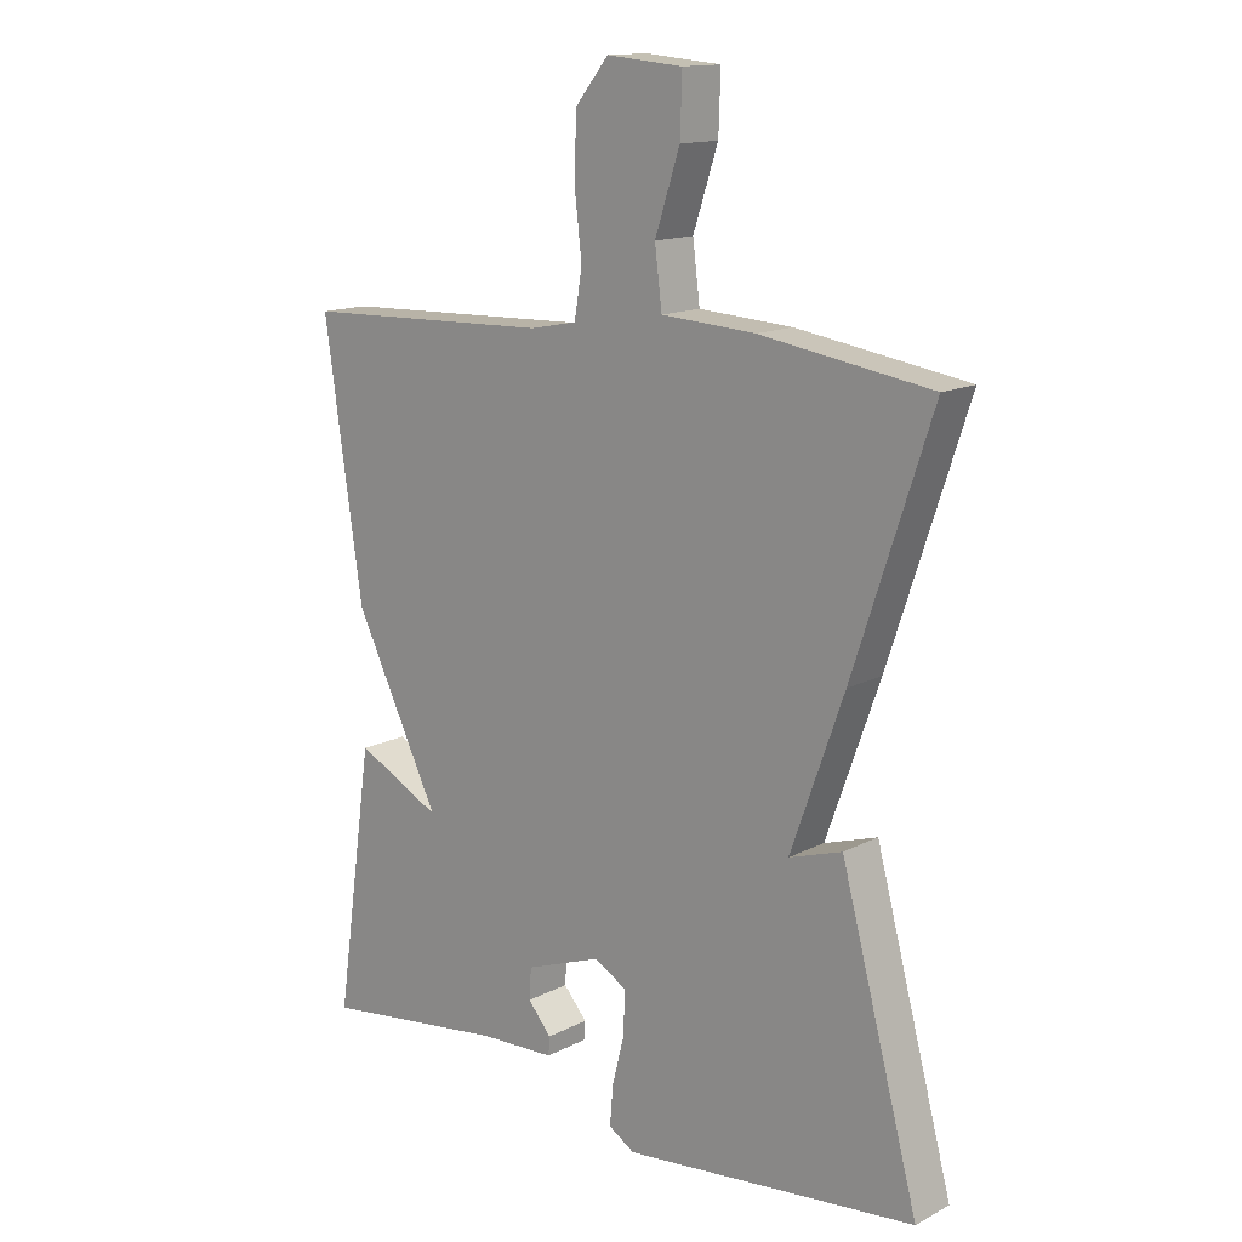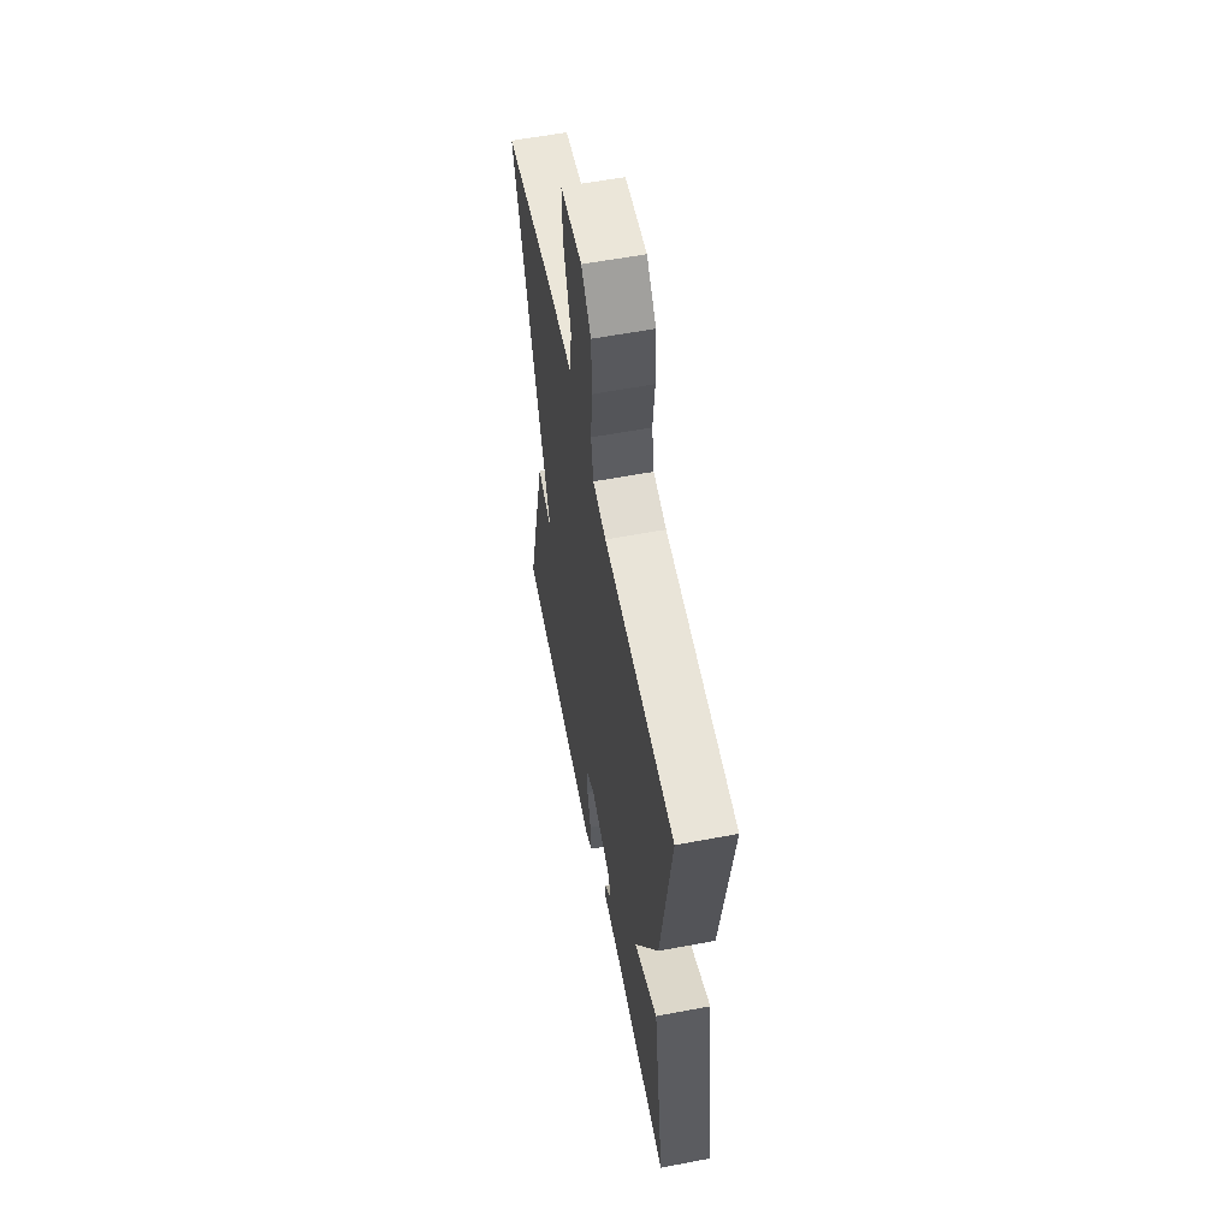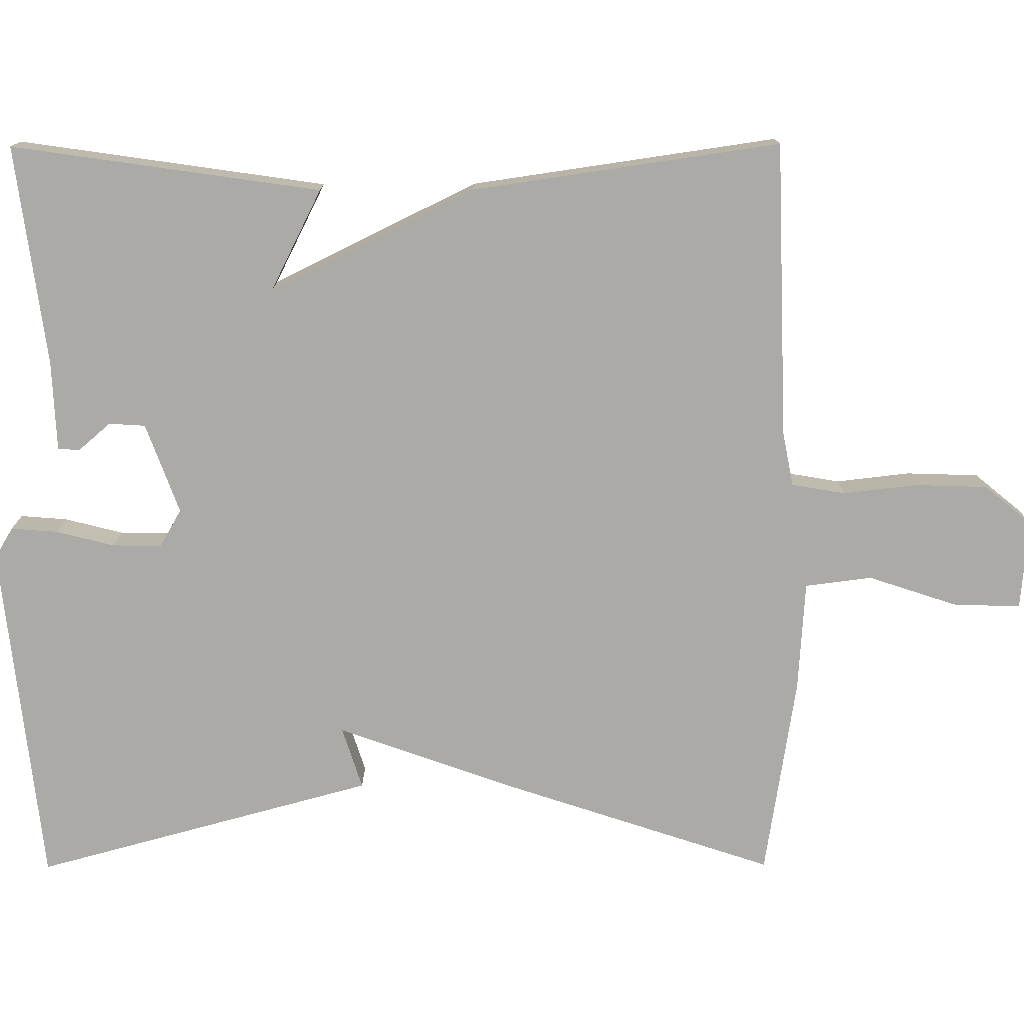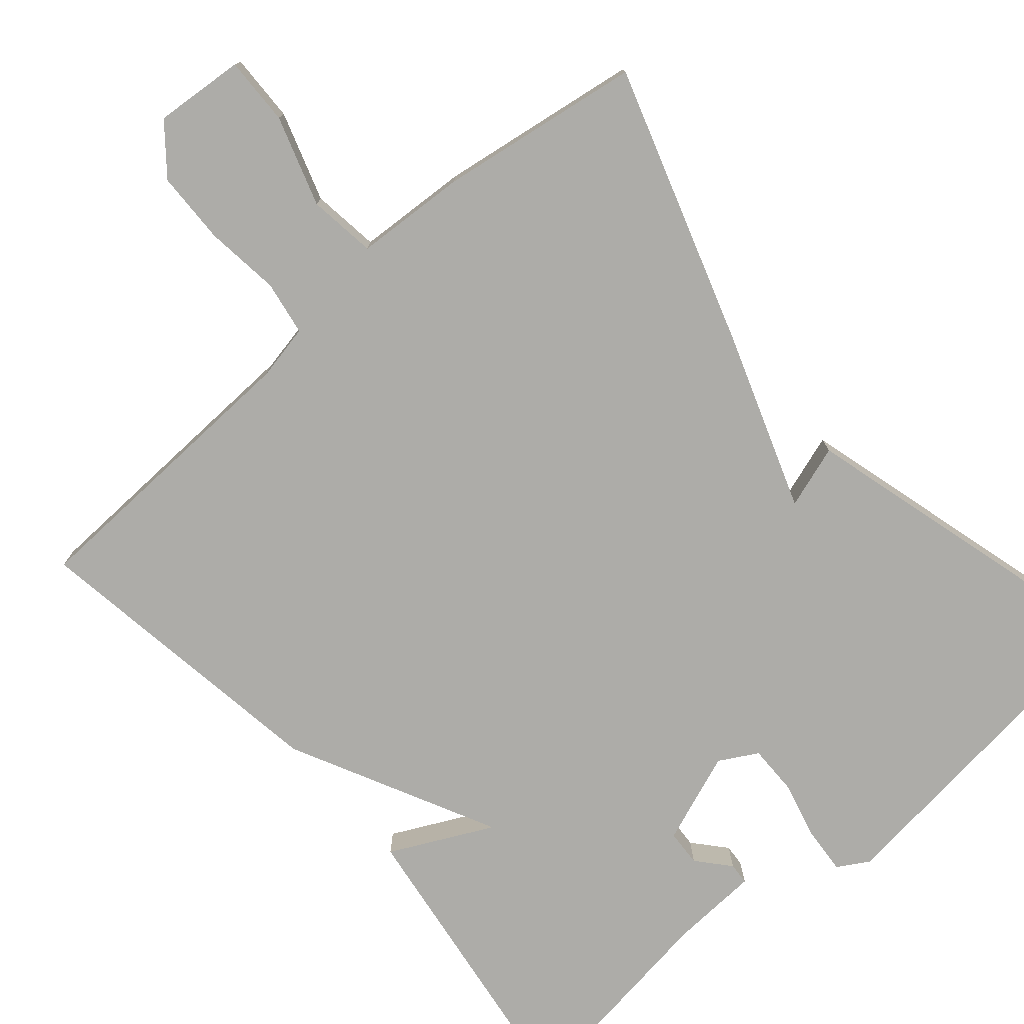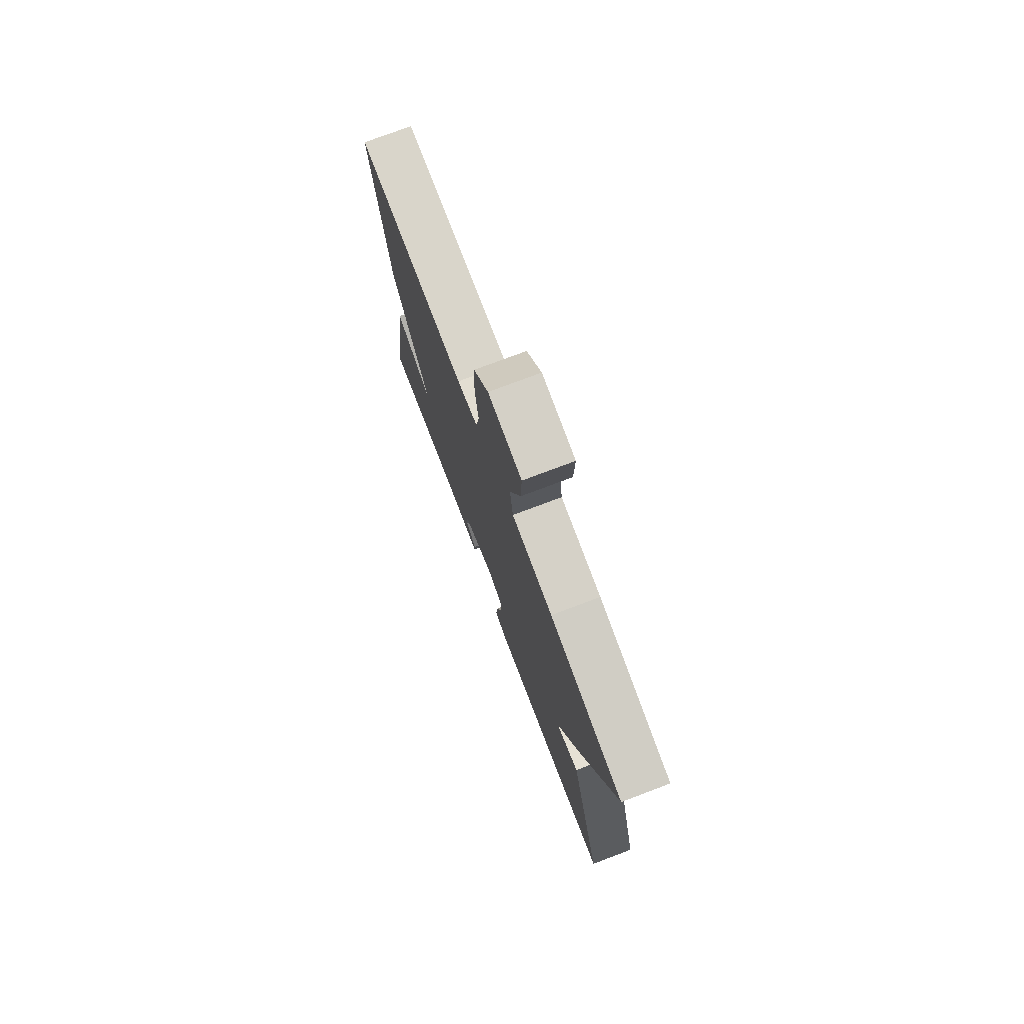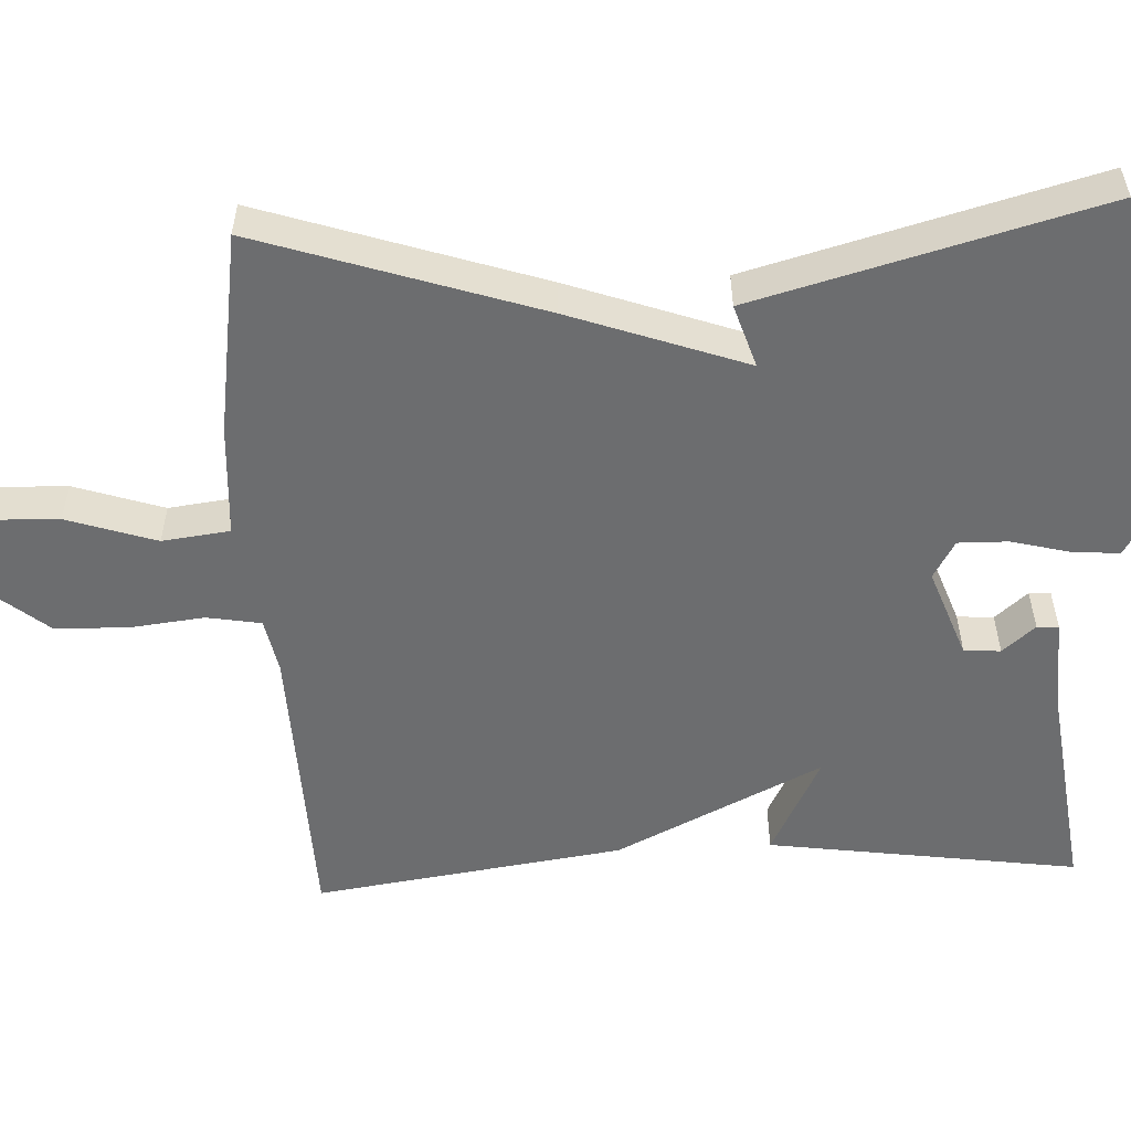
<metadata>
{"format":"obj","ext":"obj","renderer":"f3d","projection":"perspective","resolution":1024,"background":"white","views":[{"elev":14.3,"azim":41.7,"up":"+Z"},{"elev":58.6,"azim":-101.1,"up":"+Z"},{"elev":-76.1,"azim":-89.8,"up":"+Y"},{"elev":-76.7,"azim":41.1,"up":"+Y"},{"elev":76.2,"azim":69.3,"up":"+Z"},{"elev":-53.9,"azim":92.7,"up":"+Y"}]}
</metadata>
<code>
v 0.5 0.07 -0.5
v 0.052 0.07 -0.549
v 0.012 0.07 -0.525
v 0.017 0.07 -0.464
v 0.036 0.07 -0.389
v 0.037 0.07 -0.325
v -0.012 0.07 -0.297
v -0.129 0.07 -0.34
v -0.132 0.07 -0.387
v -0.096 0.07 -0.429
v -0.098 0.07 -0.457
v -0.214 0.07 -0.462
v -0.5 0.07 -0.5
v -0.442 0.07 -0.099
v -0.311 0.07 -0.165
v -0.442 0.07 0.101
v -0.5 0.07 0.5
v -0.116 0.07 0.513
v -0.045 0.07 0.527
v -0.033 0.07 0.597
v -0.044 0.07 0.693
v -0.041 0.07 0.787
v 0.01 0.07 0.849
v 0.126 0.07 0.839
v 0.123 0.07 0.751
v 0.085 0.07 0.636
v 0.096 0.07 0.549
v 0.24 0.07 0.54
v 0.5 0.07 0.5
v 0.381 0.07 0.141
v 0.3 0.07 -0.085
v 0.381 0.07 -0.059
v 0.5 0 -0.5
v 0.052 0 -0.549
v 0.012 0 -0.525
v 0.017 0 -0.464
v 0.036 0 -0.389
v 0.037 0 -0.325
v -0.012 0 -0.297
v -0.129 0 -0.34
v -0.132 0 -0.387
v -0.096 0 -0.429
v -0.098 0 -0.457
v -0.214 0 -0.462
v -0.5 0 -0.5
v -0.442 0 -0.099
v -0.311 0 -0.165
v -0.442 0 0.101
v -0.5 0 0.5
v -0.116 0 0.513
v -0.045 0 0.527
v -0.033 0 0.597
v -0.044 0 0.693
v -0.041 0 0.787
v 0.01 0 0.849
v 0.126 0 0.839
v 0.123 0 0.751
v 0.085 0 0.636
v 0.096 0 0.549
v 0.24 0 0.54
v 0.5 0 0.5
v 0.381 0 0.141
v 0.3 0 -0.085
v 0.381 0 -0.059
f 3 4 5
f 2 3 5
f 1 2 5
f 32 1 5
f 31 32 5
f 31 5 6
f 30 31 6
f 29 30 6
f 28 29 6
f 27 28 6
f 26 27 6 7
f 24 25 26
f 23 24 26
f 22 23 26
f 21 22 26
f 20 21 26
f 26 7 8
f 20 26 8
f 19 20 8
f 18 19 8
f 18 8 9
f 17 18 9
f 16 17 9
f 15 16 9
f 14 15 9
f 13 14 9
f 12 13 9
f 9 10 11 12
f 37 36 35
f 37 35 34
f 37 34 33
f 37 33 64
f 37 64 63
f 38 37 63
f 38 63 62
f 38 62 61
f 38 61 60
f 38 60 59
f 39 38 59 58
f 58 57 56
f 58 56 55
f 58 55 54
f 58 54 53
f 58 53 52
f 40 39 58
f 40 58 52
f 40 52 51
f 40 51 50
f 41 40 50
f 41 50 49
f 41 49 48
f 41 48 47
f 41 47 46
f 41 46 45
f 41 45 44
f 44 43 42 41
f 1 33 34 2
f 2 34 35 3
f 3 35 36 4
f 4 36 37 5
f 5 37 38 6
f 6 38 39 7
f 7 39 40 8
f 8 40 41 9
f 9 41 42 10
f 10 42 43 11
f 11 43 44 12
f 12 44 45 13
f 13 45 46 14
f 14 46 47 15
f 15 47 48 16
f 16 48 49 17
f 17 49 50 18
f 18 50 51 19
f 19 51 52 20
f 20 52 53 21
f 21 53 54 22
f 22 54 55 23
f 23 55 56 24
f 24 56 57 25
f 25 57 58 26
f 26 58 59 27
f 27 59 60 28
f 28 60 61 29
f 29 61 62 30
f 30 62 63 31
f 31 63 64 32
f 32 64 33 1

</code>
